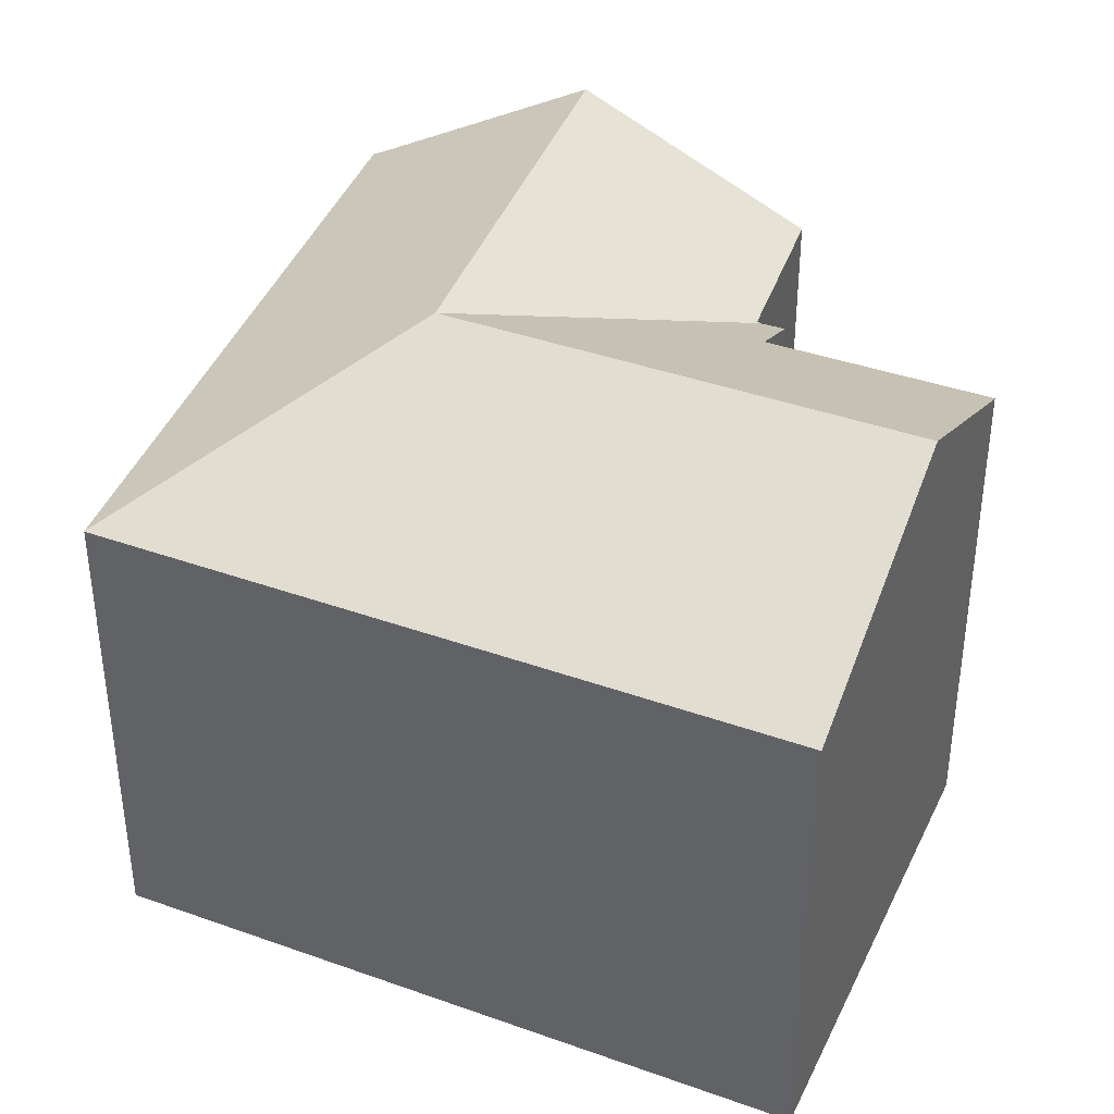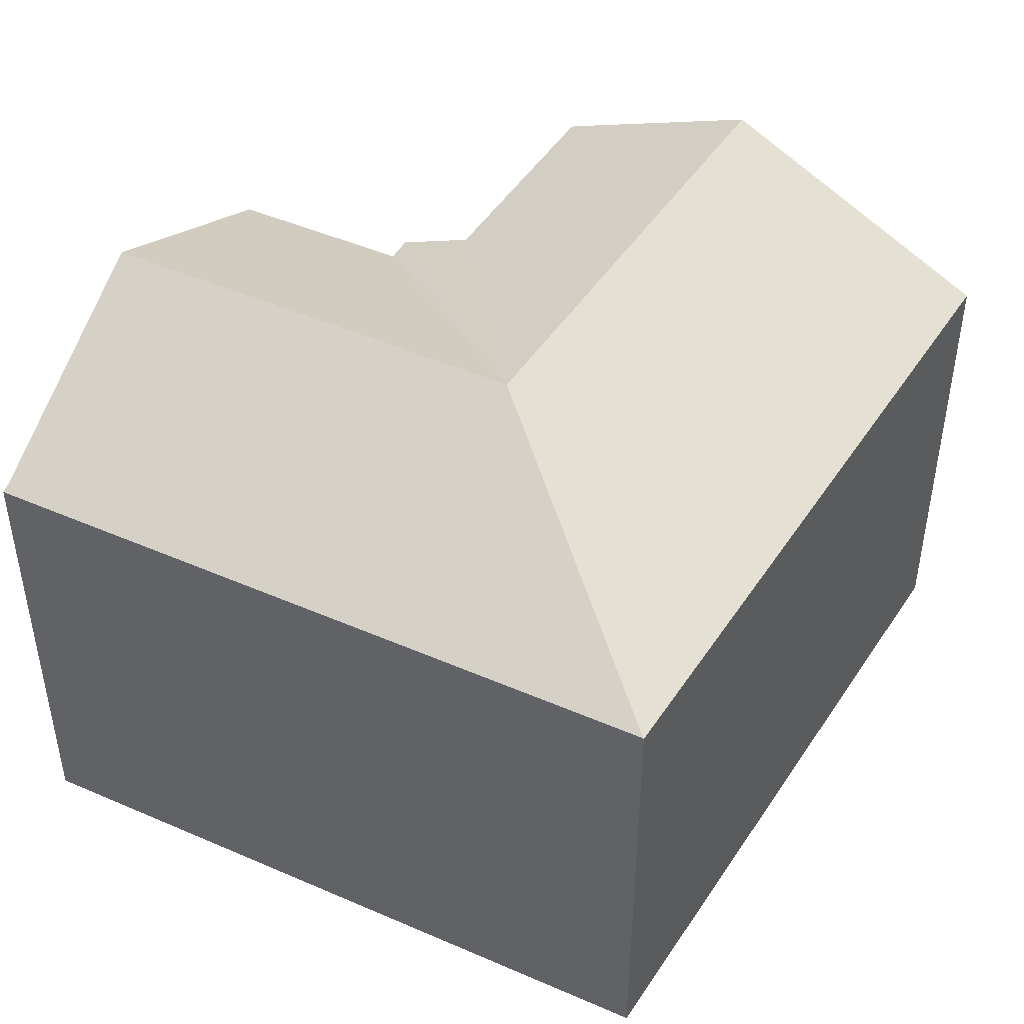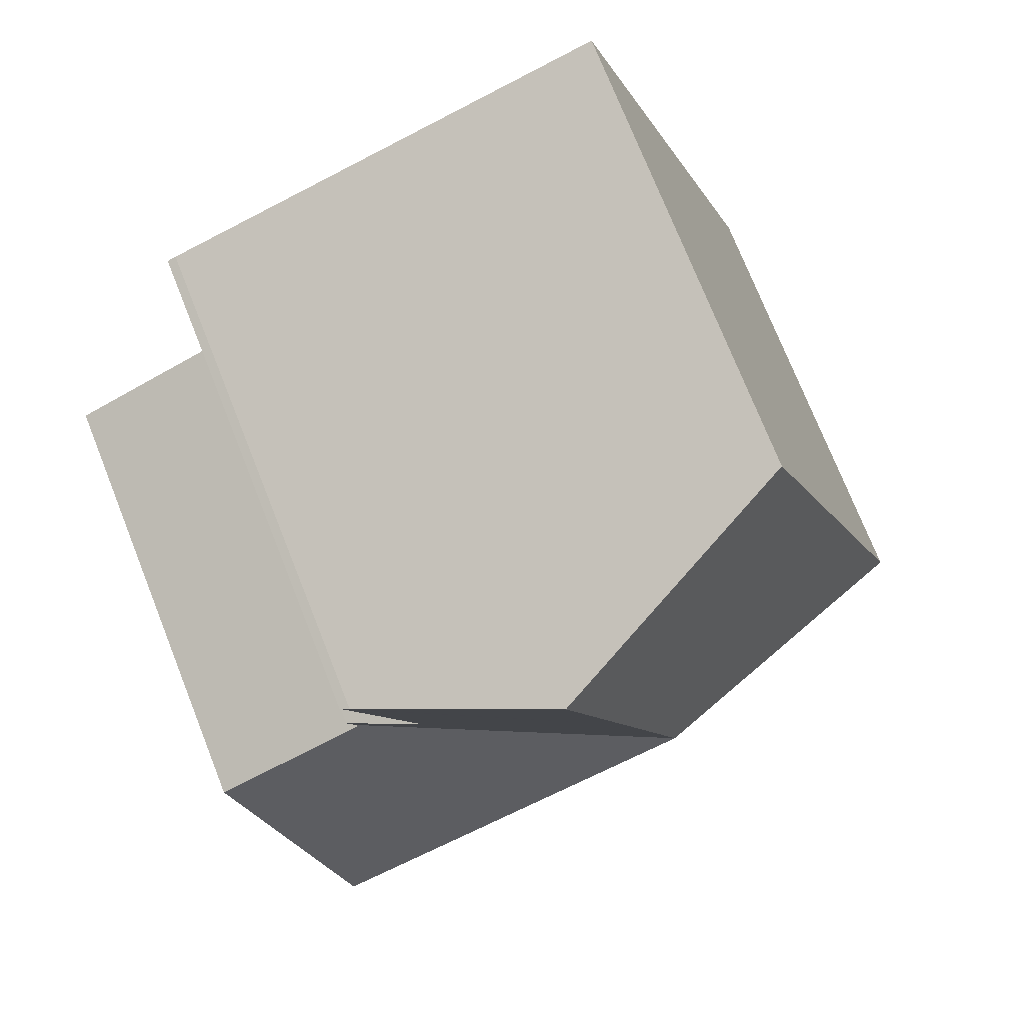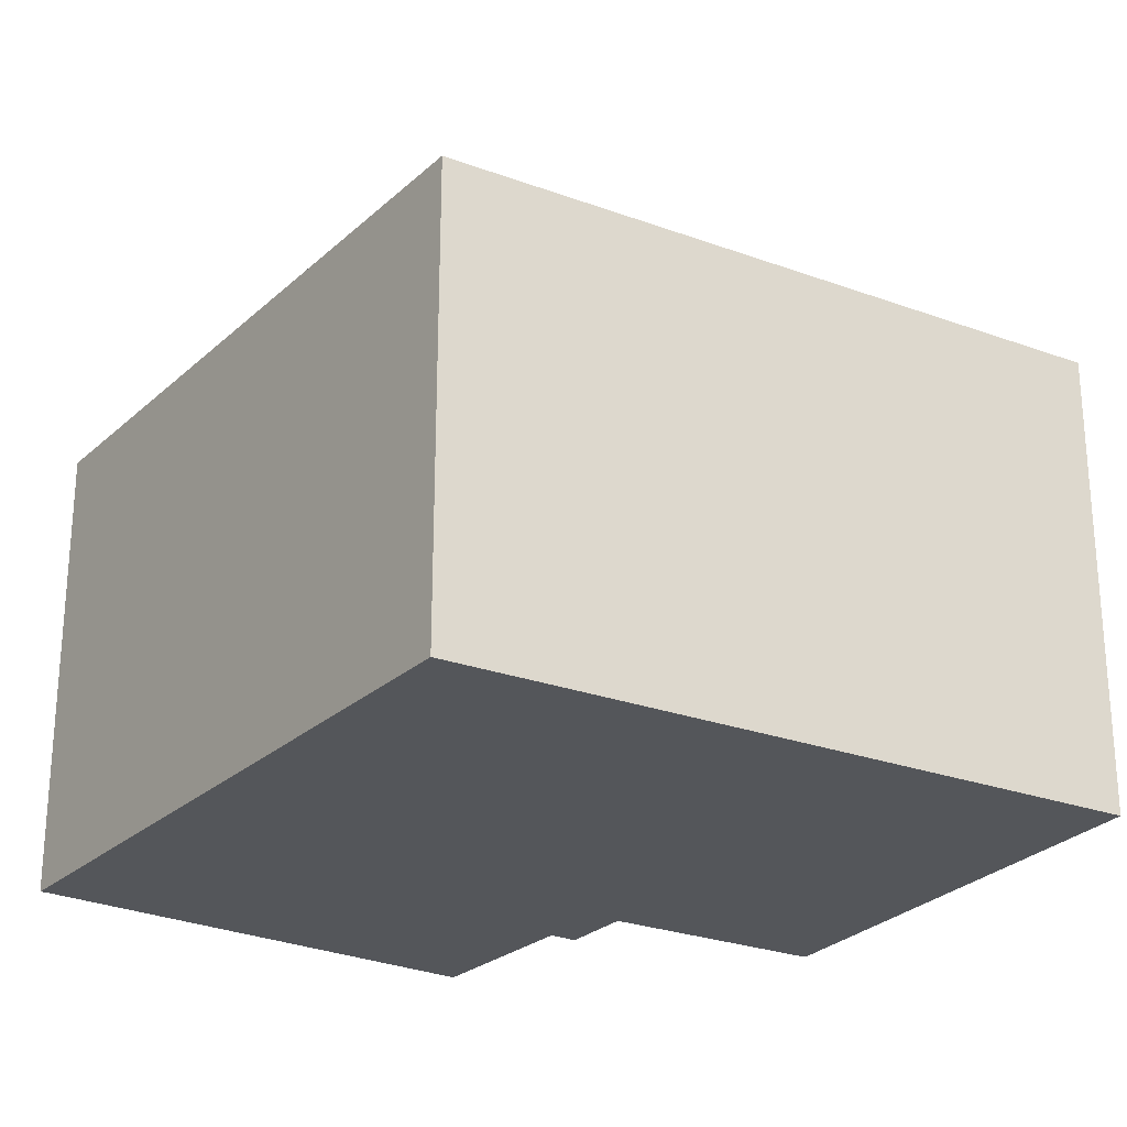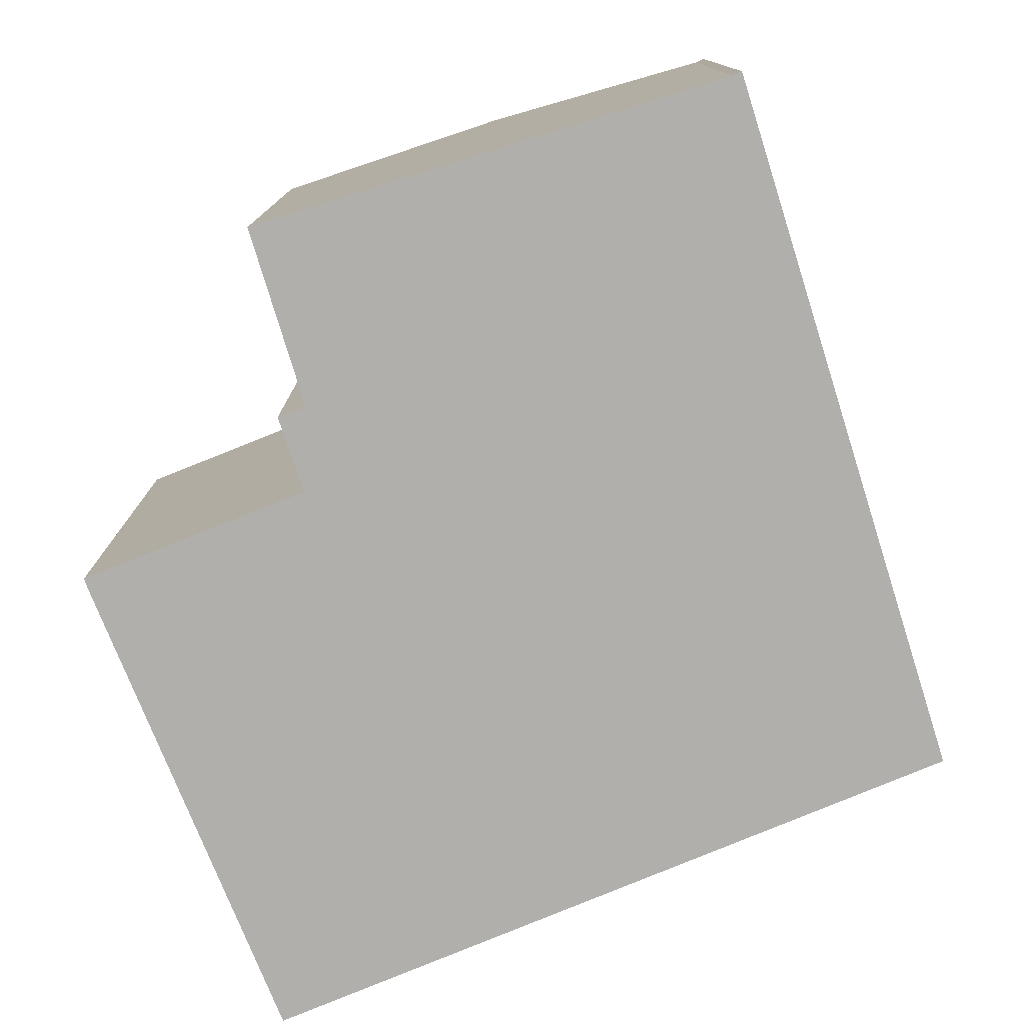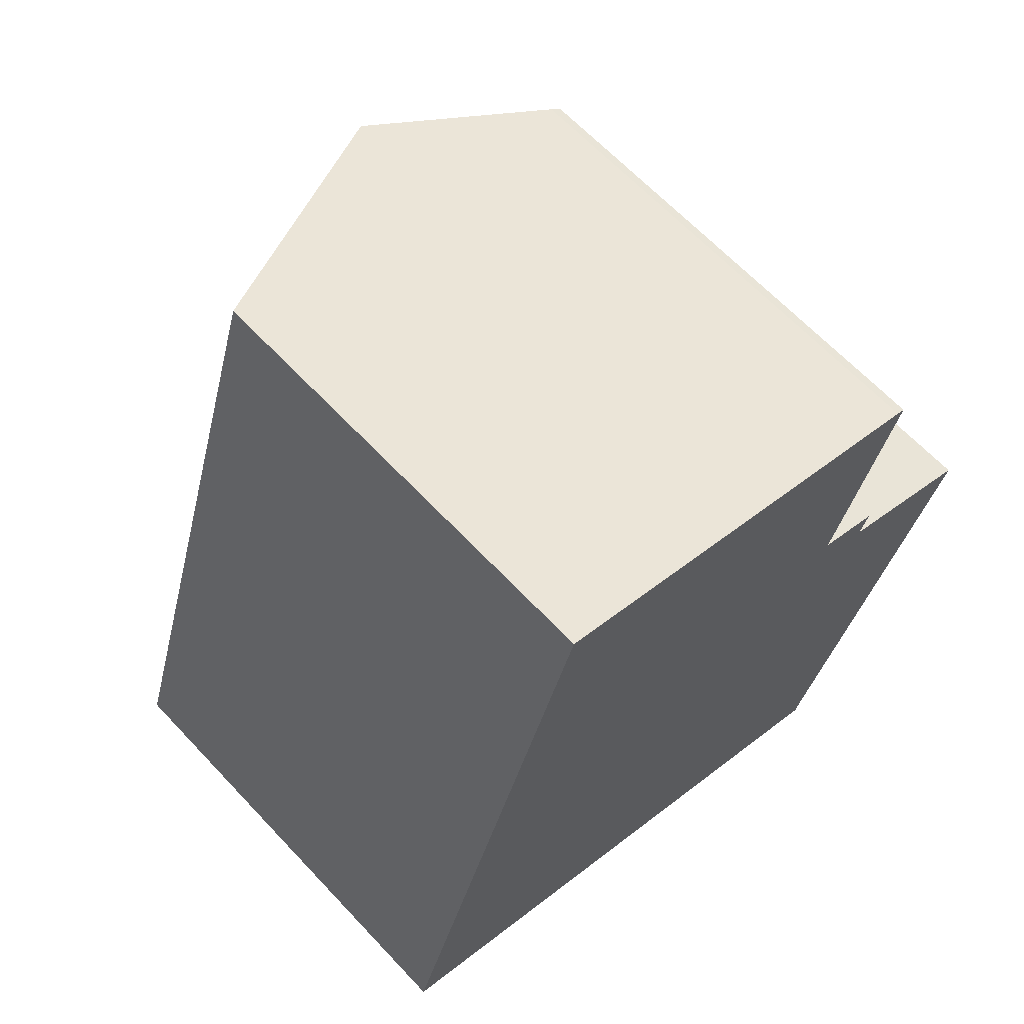
<metadata>
{"format":"obj","ext":"obj","renderer":"f3d","projection":"perspective","resolution":1024,"background":"white","views":[{"elev":39.2,"azim":-48.4,"up":"+Y"},{"elev":46.7,"azim":-131.0,"up":"+Y"},{"elev":74.5,"azim":158.3,"up":"+Z"},{"elev":-25.7,"azim":-102.9,"up":"+Y"},{"elev":-78.3,"azim":130.1,"up":"+Y"},{"elev":64.4,"azim":-43.1,"up":"+Z"}]}
</metadata>
<code>
v  4.043 12.87 12.83
v  9.106 16.27 3.406
v  0 12.87 7.879e-16
v  11.14 16.27 9.868
v  5.79 12.87 18.37
v  13.07 16.27 16
v  6.401 13.15 18.17
v  18.26 13.85 14.31
v  18.51 13.73 14.21
v  16.53 13.77 8.239
v  18.47 12.85 7.474
v  18.24 12.87 6.91
v  18.2 12.87 6.82
v  18.17 12.91 6.749
v  16.3 16.27 0.409
v  18.28 12.91 6.702
v  22.67 12.94 4.823
v  20.13 16.27 -1.187
v  14.29 12.87 -5.957
v  0.014 12.87 -0.006
v  17.57 12.87 -7.324
v  17.64 13.01 -7.073
v  17.76 13.17 -6.784
v  16.53 -5.045e-16 8.239
v  18.51 -8.702e-16 14.21
v  18.47 -4.577e-16 7.474
v  18.17 -4.133e-16 6.749
v  18.2 -4.176e-16 6.82
v  18.24 -4.231e-16 6.91
v  17.64 4.331e-16 -7.073
v  17.57 4.485e-16 -7.324
v  18.26 -8.76e-16 14.31
v  5.79 -1.125e-15 18.37
v  6.401 -1.113e-15 18.17
v  13.07 -9.795e-16 16
v  22.67 -2.953e-16 4.823
v  18.28 -4.104e-16 6.702
v  20.13 7.268e-17 -1.187
v  17.76 4.154e-16 -6.784
v  14.29 3.648e-16 -5.957
v  0.014 3.674e-19 -0.006
v  0 0 0
v  4.043 -7.854e-16 12.83
g defaultobject
f 1 2 3
f 2 1 4
f 4 1 5
f 4 5 6
f 6 5 7
f 8 4 6
f 4 8 9
f 4 9 10
f 4 10 2
f 2 10 11
f 2 11 12
f 2 12 13
f 2 14 15
f 14 2 13
f 15 14 16
f 15 16 17
f 15 17 18
f 2 19 20
f 19 2 15
f 19 15 21
f 21 15 22
f 22 15 23
f 23 15 18
f 2 20 3
f 9 24 10
f 24 9 25
f 26 12 11
f 12 26 13
f 13 27 14
f 27 13 28
f 28 13 26
f 28 26 29
f 30 21 22
f 21 30 31
f 24 11 10
f 11 24 26
f 32 9 8
f 9 32 25
f 33 7 5
f 7 33 6
f 6 33 8
f 8 33 34
f 8 34 32
f 32 34 35
f 27 16 14
f 16 27 17
f 17 27 36
f 36 27 37
f 36 18 17
f 18 36 23
f 23 36 22
f 22 36 30
f 30 36 38
f 30 38 39
f 31 19 21
f 19 31 20
f 20 31 40
f 20 40 41
f 20 41 3
f 3 41 42
f 42 1 3
f 1 42 43
f 1 43 5
f 5 43 33
f 43 34 33
f 34 43 35
f 35 43 42
f 35 42 32
f 32 42 41
f 32 41 24
f 24 41 40
f 32 24 25
f 24 40 27
f 24 27 26
f 26 27 28
f 26 28 29
f 27 40 37
f 37 40 36
f 36 40 38
f 38 40 39
f 39 40 30
f 30 40 31

</code>
